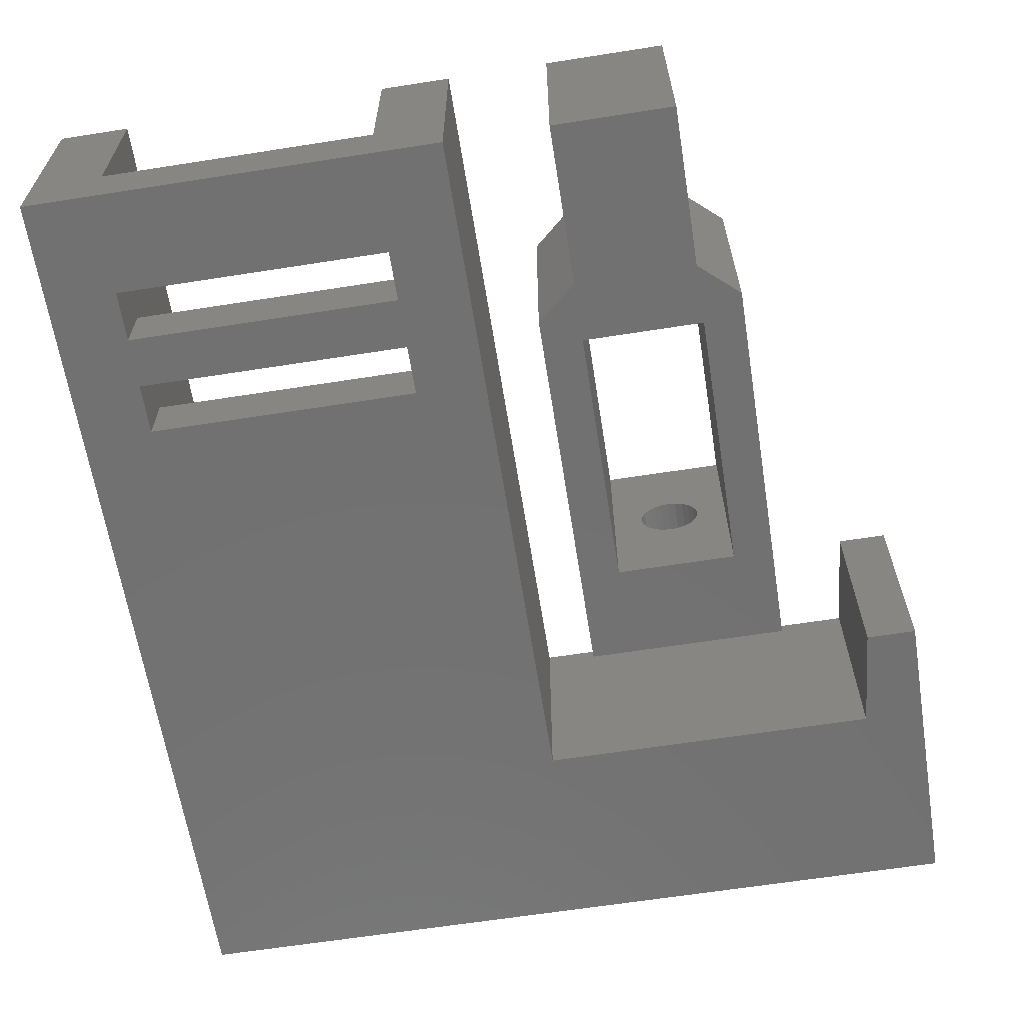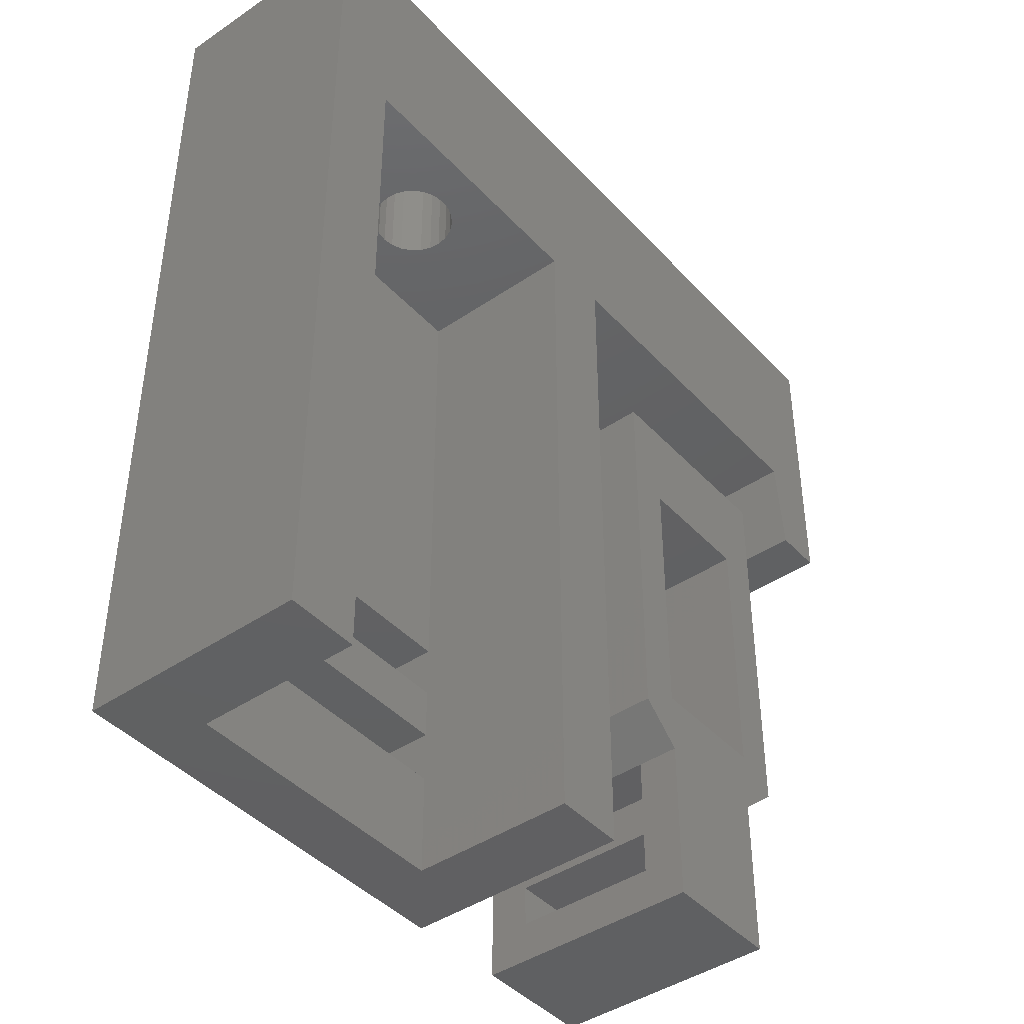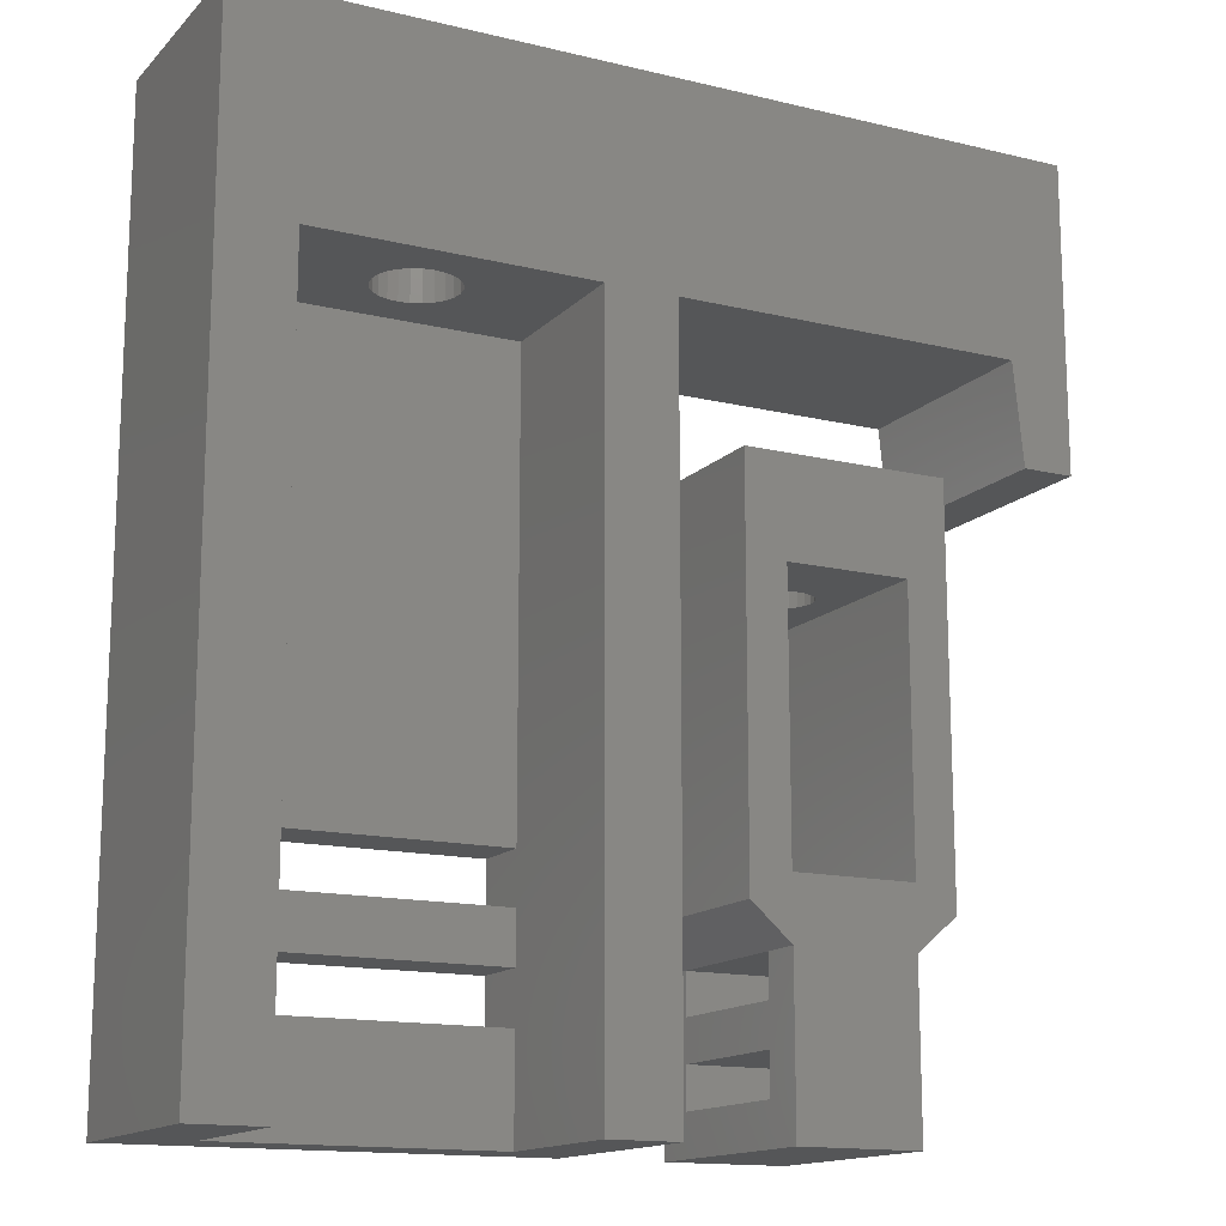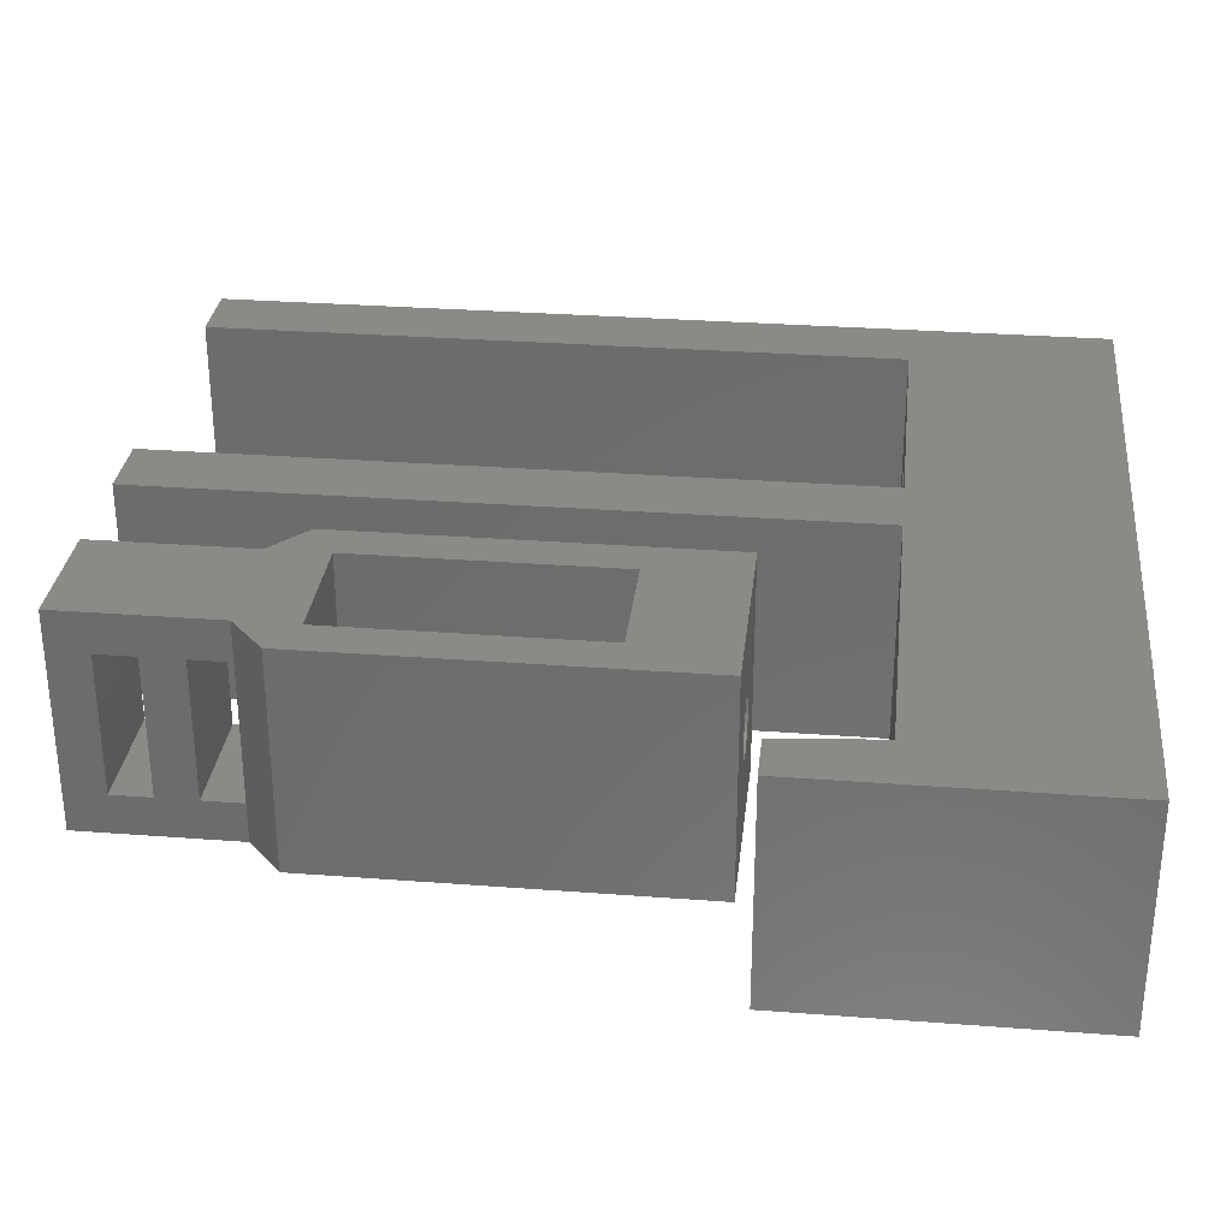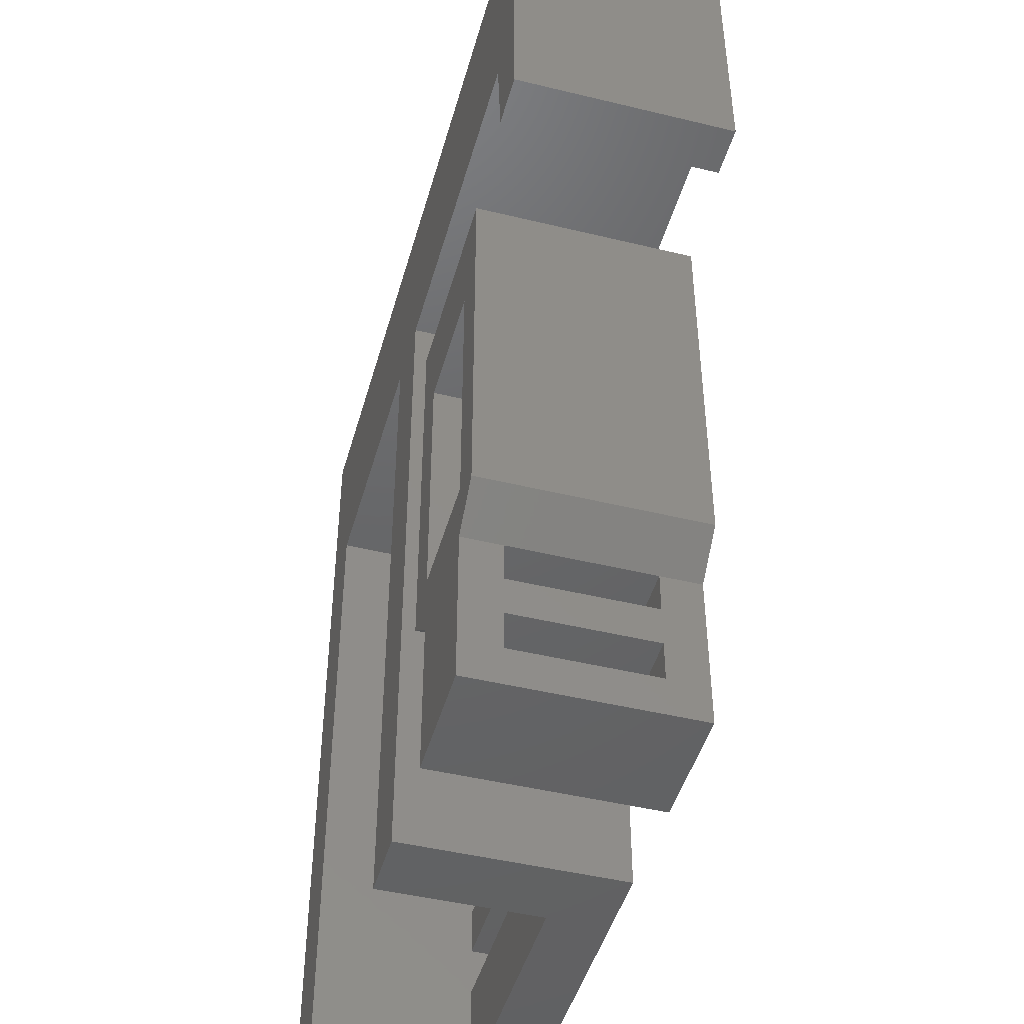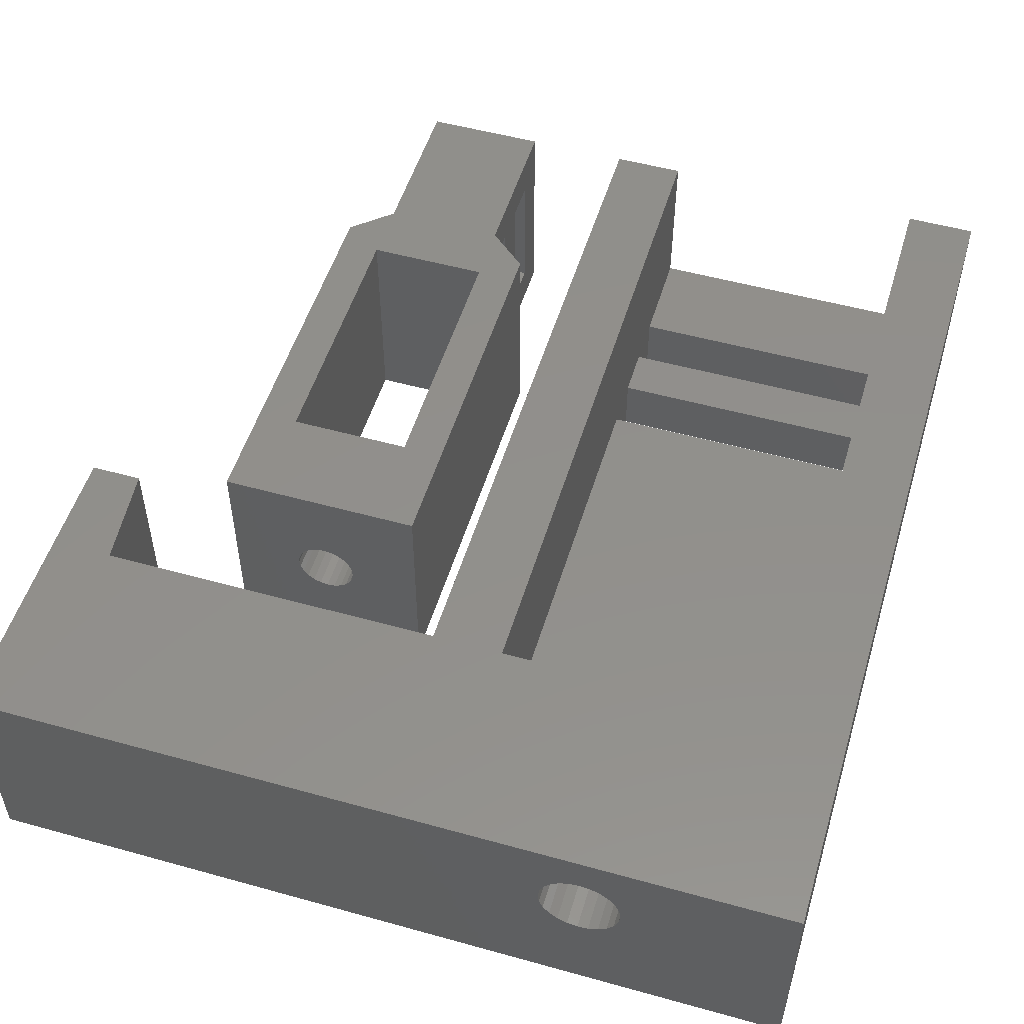
<metadata>
{"format":"stl","ext":"stl","renderer":"f3d","projection":"perspective","resolution":1024,"background":"white","views":[{"elev":-63.4,"azim":9.0,"up":"+Z"},{"elev":-43.0,"azim":-51.1,"up":"+Y"},{"elev":-14.7,"azim":-27.5,"up":"+Y"},{"elev":30.5,"azim":96.3,"up":"+Z"},{"elev":-46.3,"azim":74.5,"up":"+Y"},{"elev":52.2,"azim":-163.3,"up":"+Z"}]}
</metadata>
<code>
# stl→obj: 183 verts, 386 faces
v 23.69 -153.3 5
v 17.48 -153.3 7.074
v 10.19 -153.3 5
v 17.96 -153.3 7.279
v 18.37 -153.3 7.602
v 23.69 -153.3 13
v 16.96 -153.3 7
v 18.69 -153.3 8.02
v 18.88 -153.3 8.504
v 18.94 -153.3 9.023
v 18.87 -153.3 9.54
v 18.66 -153.3 10.02
v 18.34 -153.3 10.43
v 17.92 -153.3 10.74
v 17.44 -153.3 10.94
v 16.92 -153.3 11
v 15.54 -153.3 7.57
v 10.19 -153.3 13
v 15.96 -153.3 7.257
v 16.45 -153.3 7.062
v 15.22 -153.3 7.98
v 15.02 -153.3 8.46
v 14.94 -153.3 8.977
v 15 -153.3 9.496
v 15.2 -153.3 9.98
v 15.51 -153.3 10.4
v 15.92 -153.3 10.72
v 16.4 -153.3 10.93
v 10.19 -180.8 2
v 10.19 -183.3 5
v 10.19 -183.3 2
v 10.19 -175.8 2
v 10.19 -178.3 5
v 10.19 -178.3 2
v 10.19 -188.3 13
v 10.19 -188.3 5
v 10.19 -180.8 5
v 10.19 -175.8 5
v 38.29 -180.3 11
v 32.29 -182.3 11
v 32.29 -180.3 11
v 38.29 -182.3 11
v 33.29 -182.3 5
v 32.29 -182.3 5
v 38.29 -182.3 4
v 33.29 -182.3 4
v 23.69 -178.3 2
v 23.69 -178.3 5
v 23.69 -183.3 2
v 23.69 -183.3 5
v 38.29 -164.2 13
v 38.29 -177.3 2
v 38.29 -177.3 13
v 38.29 -164.2 2
v 23.69 -180.8 5
v 23.69 -180.8 2
v 23.69 -175.8 5
v 23.69 -175.8 2
v 36.35 -164.2 6.439
v 32.29 -164.2 2
v 36.59 -164.2 6.75
v 36.74 -164.2 7.112
v 36.04 -164.2 6.201
v 35.68 -164.2 6.051
v 35.29 -164.2 6
v 36.79 -164.2 7.5
v 36.74 -164.2 7.888
v 36.59 -164.2 8.25
v 36.35 -164.2 8.561
v 36.04 -164.2 8.799
v 35.68 -164.2 8.949
v 35.29 -164.2 9
v 33.84 -164.2 7.112
v 32.29 -164.2 13
v 33.99 -164.2 6.75
v 34.23 -164.2 6.439
v 34.54 -164.2 6.201
v 34.9 -164.2 6.051
v 33.79 -164.2 7.5
v 33.84 -164.2 7.888
v 33.99 -164.2 8.25
v 34.23 -164.2 8.561
v 34.54 -164.2 8.799
v 34.9 -164.2 8.949
v 32.29 -177.3 13
v 32.29 -177.3 2
v 47.19 -158.3 13
v 44.69 -158.3 2
v 47.19 -158.3 2
v 44.69 -158.3 13
v 23.69 -188.3 5
v 23.69 -188.3 13
v 27.19 -188.3 2
v 6.692 -188.3 2
v 27.19 -188.3 13
v 6.692 -188.3 13
v 6.692 -143.3 2
v 27.19 -153.3 2
v 47.19 -143.3 2
v 44.19 -153.3 2
v 6.692 -143.3 13
v 7.869 -143.3 13
v 41.76 -143.3 13
v 27.19 -153.3 13
v 44.19 -153.3 13
v 47.19 -143.3 13
v 47.19 -148.4 13
v 40.29 -159.4 2
v 40.29 -178.5 13
v 40.29 -178.5 2
v 40.29 -159.4 13
v 30.29 -159.4 2
v 34.54 -159.4 6.201
v 34.23 -159.4 6.439
v 33.99 -159.4 6.75
v 30.29 -159.4 13
v 34.9 -159.4 6.051
v 35.29 -159.4 6
v 33.84 -159.4 7.112
v 33.79 -159.4 7.5
v 33.84 -159.4 7.888
v 33.99 -159.4 8.25
v 34.23 -159.4 8.561
v 34.54 -159.4 8.799
v 34.9 -159.4 8.949
v 35.29 -159.4 9
v 36.59 -159.4 6.75
v 36.35 -159.4 6.439
v 36.04 -159.4 6.201
v 35.68 -159.4 6.051
v 36.74 -159.4 7.112
v 36.79 -159.4 7.5
v 36.74 -159.4 7.888
v 36.59 -159.4 8.25
v 36.35 -159.4 8.561
v 36.04 -159.4 8.799
v 35.68 -159.4 8.949
v 32.29 -180.3 2
v 30.29 -178.5 2
v 32.29 -188.3 2
v 38.29 -188.3 2
v 38.29 -180.3 2
v 38.29 -188.3 13
v 32.29 -188.3 13
v 38.29 -186.3 4
v 38.29 -184.3 4
v 38.29 -184.3 11
v 38.29 -180.3 4
v 38.29 -186.3 11
v 38.29 -180.3 13
v 32.29 -180.3 13
v 30.29 -178.5 13
v 32.29 -184.3 4
v 32.29 -184.3 5
v 32.29 -186.3 4
v 32.29 -186.3 11
v 32.29 -182.3 4
v 32.29 -180.3 4
v 32.29 -184.3 11
v 16.45 -143.3 7.062
v 15.96 -143.3 7.257
v 16.96 -143.3 7
v 15.54 -143.3 7.57
v 15.22 -143.3 7.98
v 15.02 -143.3 8.46
v 14.94 -143.3 8.977
v 15 -143.3 9.496
v 15.2 -143.3 9.98
v 15.51 -143.3 10.4
v 15.92 -143.3 10.72
v 16.4 -143.3 10.93
v 16.92 -143.3 11
v 17.48 -143.3 7.074
v 17.96 -143.3 7.279
v 18.37 -143.3 7.602
v 18.69 -143.3 8.02
v 18.88 -143.3 8.504
v 18.94 -143.3 9.023
v 18.87 -143.3 9.54
v 18.66 -143.3 10.02
v 18.34 -143.3 10.43
v 17.92 -143.3 10.74
v 17.44 -143.3 10.94
f 1 2 3
f 2 1 4
f 4 1 5
f 5 1 6
f 3 2 7
f 5 6 8
f 8 6 9
f 9 6 10
f 10 6 11
f 11 6 12
f 12 6 13
f 13 6 14
f 14 6 15
f 15 6 16
f 3 17 18
f 17 3 19
f 19 3 20
f 20 3 7
f 18 17 21
f 18 21 22
f 18 22 23
f 18 23 24
f 18 24 25
f 18 25 26
f 18 26 27
f 18 27 28
f 18 28 16
f 18 16 6
f 29 30 31
f 32 33 34
f 30 35 36
f 35 30 18
f 18 30 37
f 37 30 29
f 18 37 33
f 18 33 38
f 38 33 32
f 18 38 3
f 39 40 41
f 40 39 42
f 40 43 44
f 43 45 46
f 45 43 42
f 42 43 40
f 33 47 34
f 47 33 48
f 30 49 31
f 49 30 50
f 51 52 53
f 52 51 54
f 55 33 37
f 33 55 48
f 55 29 56
f 29 55 37
f 57 32 58
f 32 57 38
f 54 59 60
f 59 54 61
f 61 54 62
f 62 54 51
f 60 59 63
f 60 63 64
f 60 64 65
f 62 51 66
f 66 51 67
f 67 51 68
f 68 51 69
f 69 51 70
f 70 51 71
f 71 51 72
f 60 73 74
f 73 60 75
f 75 60 76
f 76 60 77
f 77 60 78
f 78 60 65
f 74 73 79
f 74 79 80
f 74 80 81
f 74 81 82
f 74 82 83
f 74 83 84
f 74 84 72
f 74 72 51
f 57 3 38
f 3 57 1
f 60 85 86
f 85 60 74
f 85 52 86
f 52 85 53
f 87 88 89
f 88 87 90
f 6 91 92
f 91 6 50
f 50 6 55
f 50 55 49
f 55 6 48
f 48 6 57
f 48 57 47
f 57 6 1
f 58 47 57
f 56 49 55
f 93 91 94
f 91 93 95
f 91 95 92
f 94 36 96
f 36 94 91
f 96 36 35
f 97 32 94
f 32 97 98
f 98 97 99
f 32 98 58
f 58 98 47
f 47 98 56
f 56 98 49
f 98 99 100
f 100 99 88
f 88 99 89
f 94 31 93
f 31 94 32
f 31 32 34
f 31 34 29
f 93 31 49
f 93 49 98
f 47 29 34
f 29 47 56
f 95 6 92
f 35 101 96
f 101 35 102
f 102 35 18
f 102 18 103
f 103 18 6
f 103 6 104
f 104 6 95
f 103 104 105
f 103 105 106
f 106 105 90
f 106 90 87
f 106 87 107
f 98 95 93
f 95 98 104
f 99 87 89
f 87 99 107
f 107 99 106
f 91 30 36
f 30 91 50
f 108 109 110
f 109 108 111
f 112 113 108
f 113 112 114
f 114 112 115
f 115 112 116
f 108 113 117
f 108 117 118
f 115 116 119
f 119 116 120
f 120 116 121
f 121 116 122
f 122 116 123
f 123 116 124
f 124 116 125
f 125 116 126
f 108 127 111
f 127 108 128
f 128 108 129
f 129 108 130
f 130 108 118
f 111 127 131
f 111 131 132
f 111 132 133
f 111 133 134
f 111 134 135
f 111 135 136
f 111 136 137
f 111 137 126
f 111 126 116
f 60 138 139
f 138 60 86
f 138 86 52
f 138 52 140
f 140 52 141
f 141 52 142
f 112 60 139
f 60 112 108
f 60 108 54
f 54 108 52
f 52 108 142
f 142 108 110
f 143 140 141
f 140 143 144
f 141 145 143
f 145 141 142
f 145 142 146
f 146 142 45
f 146 45 147
f 45 142 148
f 143 149 150
f 149 143 145
f 150 149 147
f 150 147 42
f 42 147 45
f 150 42 39
f 110 148 142
f 148 110 109
f 148 109 39
f 39 109 150
f 143 151 144
f 151 143 85
f 85 143 53
f 53 143 150
f 53 150 109
f 53 109 51
f 151 116 152
f 116 151 74
f 116 74 111
f 74 151 85
f 111 74 51
f 111 51 109
f 44 153 154
f 140 155 138
f 155 140 156
f 138 155 153
f 138 153 157
f 157 153 44
f 138 157 158
f 44 154 40
f 144 156 140
f 156 144 151
f 156 151 159
f 159 151 40
f 159 40 154
f 40 151 41
f 158 139 138
f 139 158 152
f 152 158 41
f 152 41 151
f 131 61 62
f 61 131 127
f 132 62 66
f 62 132 131
f 133 66 67
f 66 133 132
f 134 67 68
f 67 134 133
f 135 68 69
f 68 135 134
f 135 70 136
f 70 135 69
f 136 71 137
f 71 136 70
f 137 72 126
f 72 137 71
f 126 84 125
f 84 126 72
f 125 83 124
f 83 125 84
f 124 82 123
f 82 124 83
f 59 129 63
f 129 59 128
f 122 82 81
f 82 122 123
f 127 59 61
f 59 127 128
f 121 81 80
f 81 121 122
f 120 80 79
f 80 120 121
f 63 130 64
f 130 63 129
f 119 79 73
f 79 119 120
f 156 145 155
f 145 156 149
f 147 153 146
f 153 147 154
f 154 147 159
f 147 156 159
f 156 147 149
f 64 118 65
f 118 64 130
f 114 75 76
f 75 114 115
f 77 114 76
f 114 77 113
f 78 113 77
f 113 78 117
f 116 139 152
f 139 116 112
f 65 117 78
f 117 65 118
f 39 158 148
f 158 39 41
f 115 73 75
f 73 115 119
f 46 158 157
f 158 46 148
f 148 46 45
f 44 46 157
f 46 44 43
f 145 153 155
f 153 145 146
f 105 88 90
f 88 105 100
f 100 104 98
f 104 100 105
f 97 160 99
f 160 97 161
f 161 97 101
f 99 160 162
f 161 101 163
f 163 101 164
f 164 101 165
f 165 101 166
f 166 101 167
f 167 101 168
f 168 101 169
f 169 101 170
f 170 101 171
f 171 101 172
f 99 173 106
f 173 99 162
f 106 173 174
f 106 174 175
f 106 175 176
f 106 176 177
f 106 177 178
f 106 178 179
f 106 179 180
f 106 180 181
f 106 181 182
f 106 182 183
f 106 183 172
f 106 172 101
f 106 101 102
f 106 102 103
f 101 94 96
f 94 101 97
f 164 22 21
f 22 164 165
f 163 21 17
f 21 163 164
f 19 163 17
f 163 19 161
f 20 161 19
f 161 20 160
f 7 160 20
f 160 7 162
f 2 162 7
f 162 2 173
f 4 173 2
f 173 4 174
f 5 174 4
f 174 5 175
f 176 5 8
f 5 176 175
f 177 8 9
f 8 177 176
f 178 9 10
f 9 178 177
f 179 10 11
f 10 179 178
f 180 11 12
f 11 180 179
f 181 12 13
f 12 181 180
f 181 14 182
f 14 181 13
f 182 15 183
f 15 182 14
f 183 16 172
f 16 183 15
f 172 28 171
f 28 172 16
f 171 27 170
f 27 171 28
f 170 26 169
f 26 170 27
f 168 26 25
f 26 168 169
f 167 25 24
f 25 167 168
f 166 24 23
f 24 166 167
f 165 23 22
f 23 165 166

</code>
